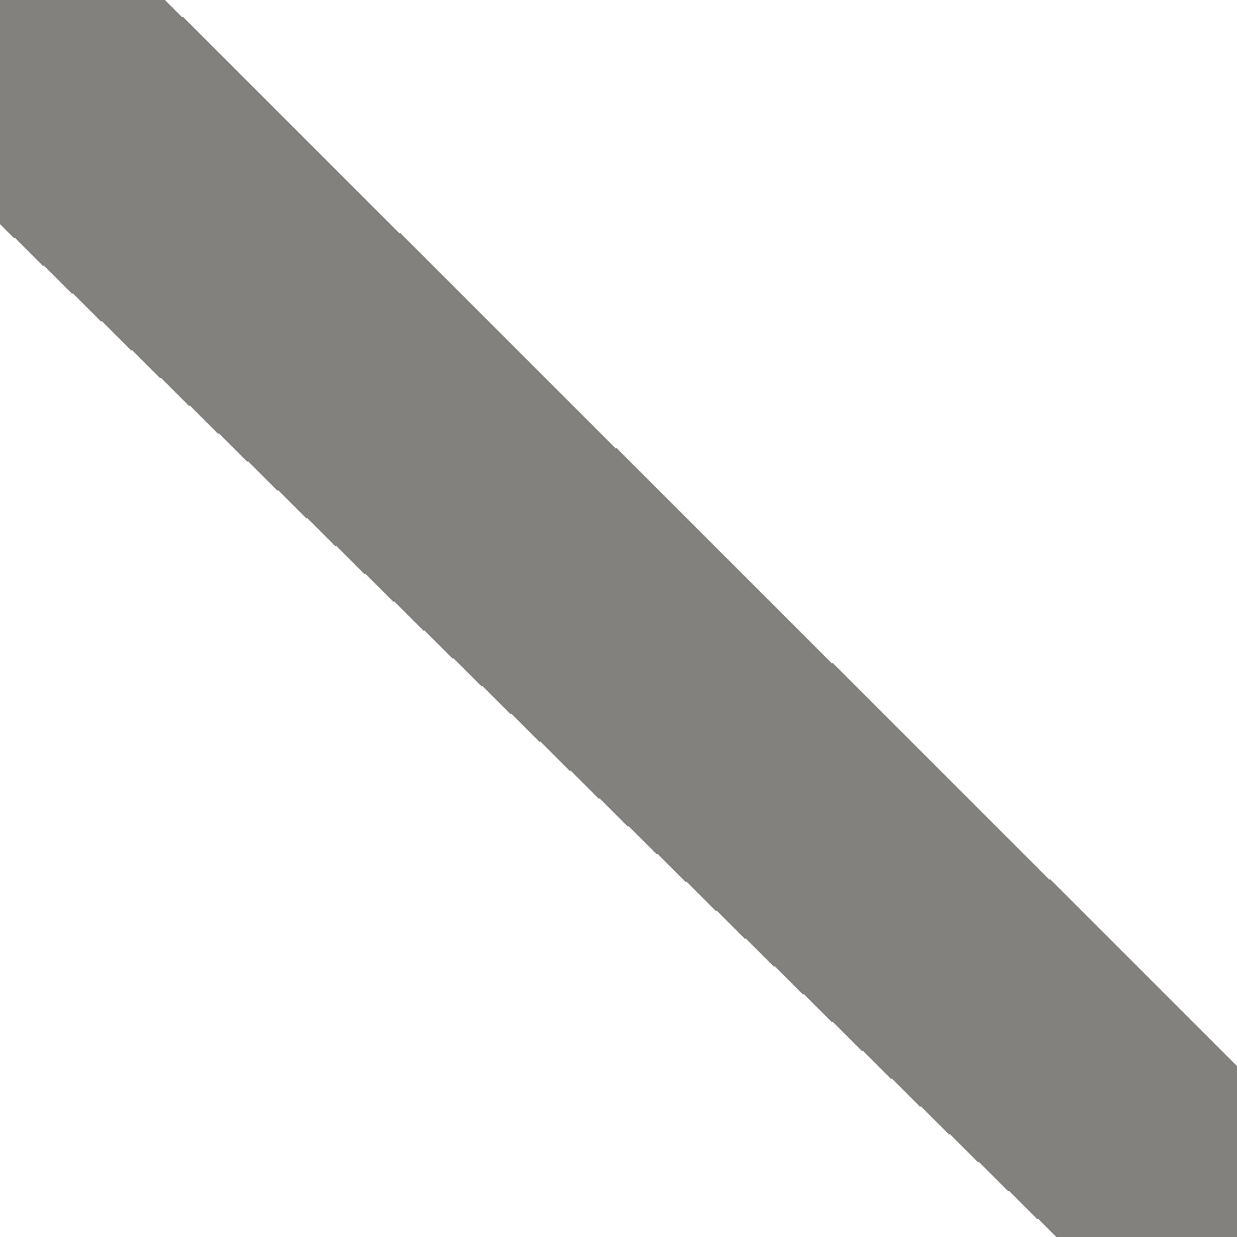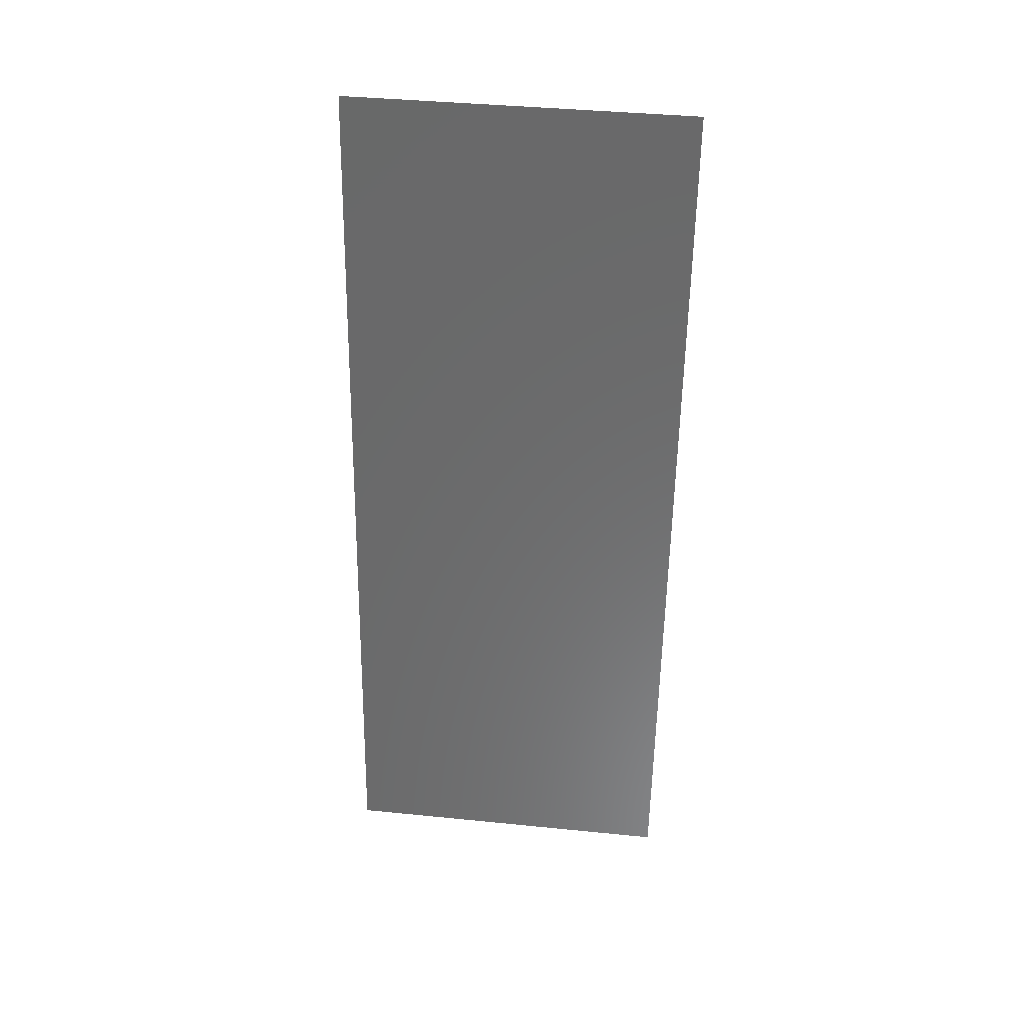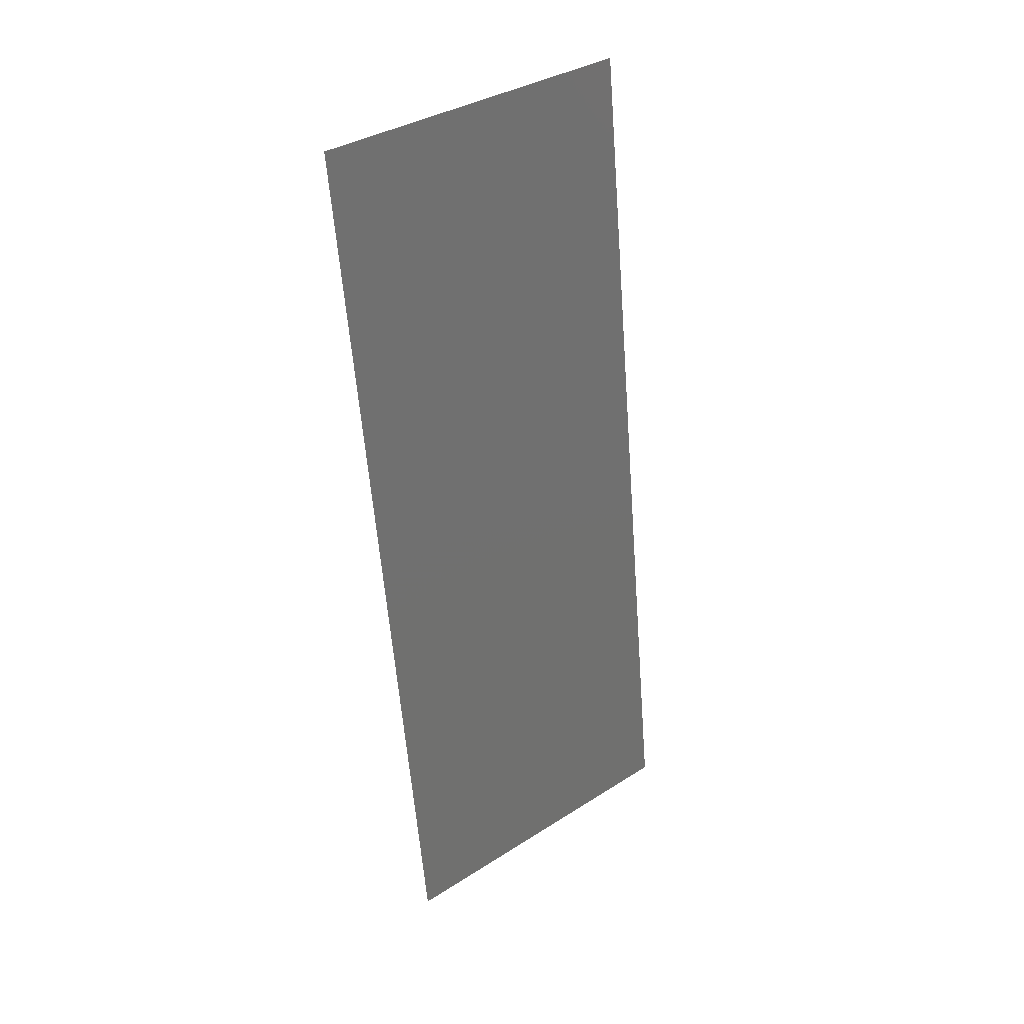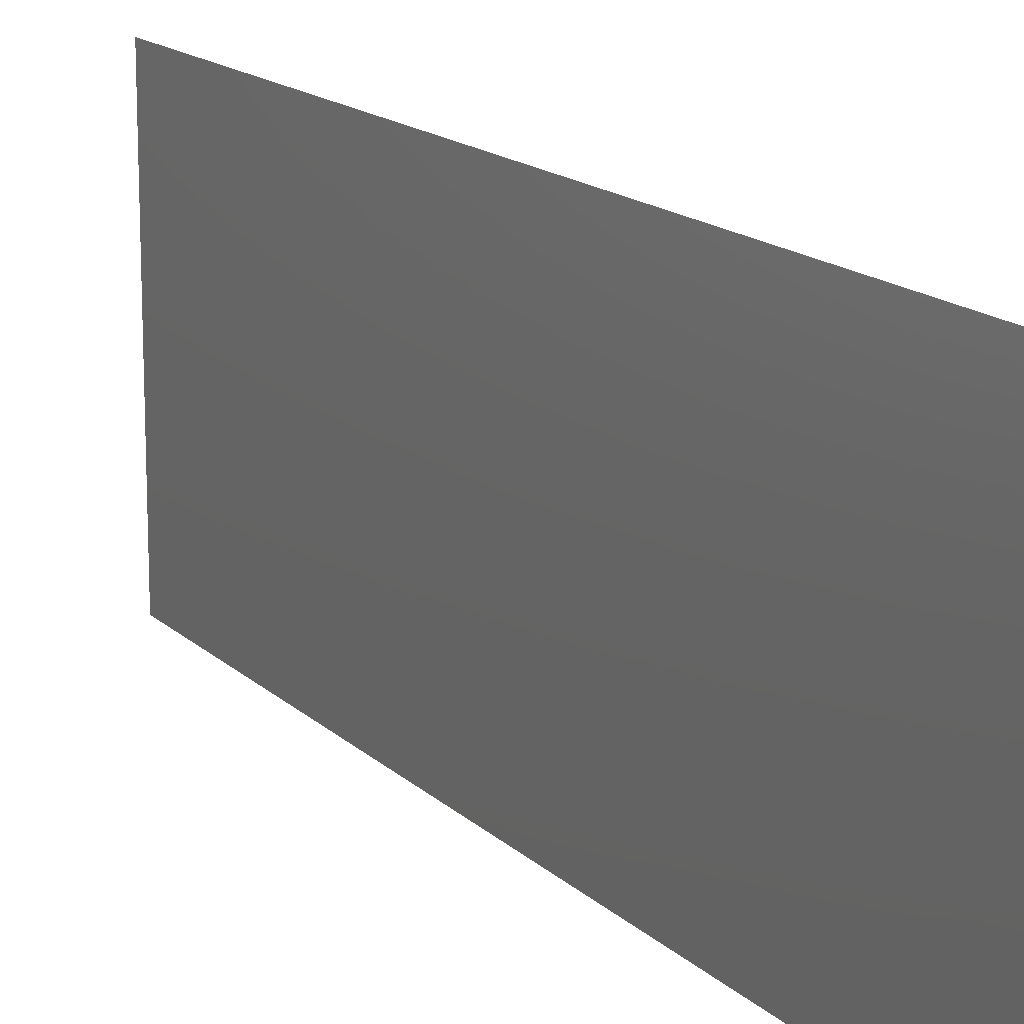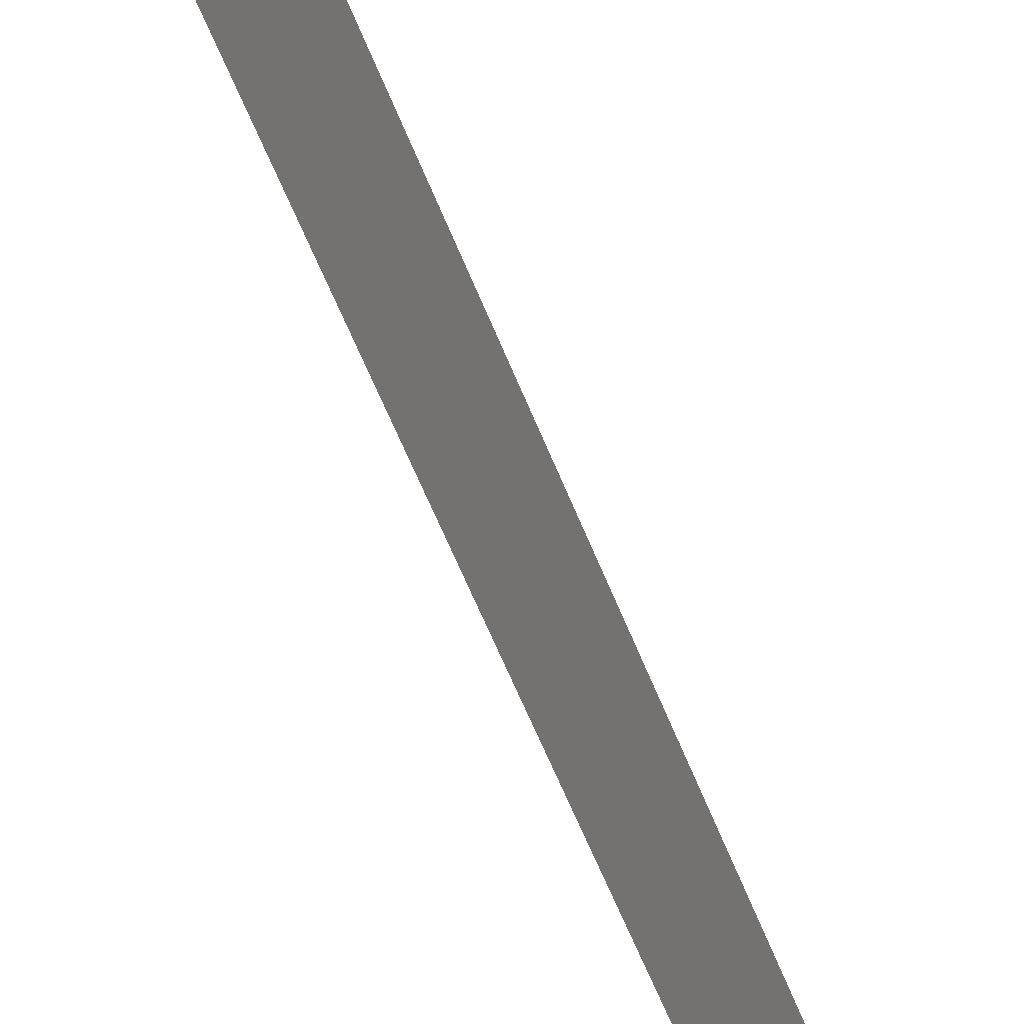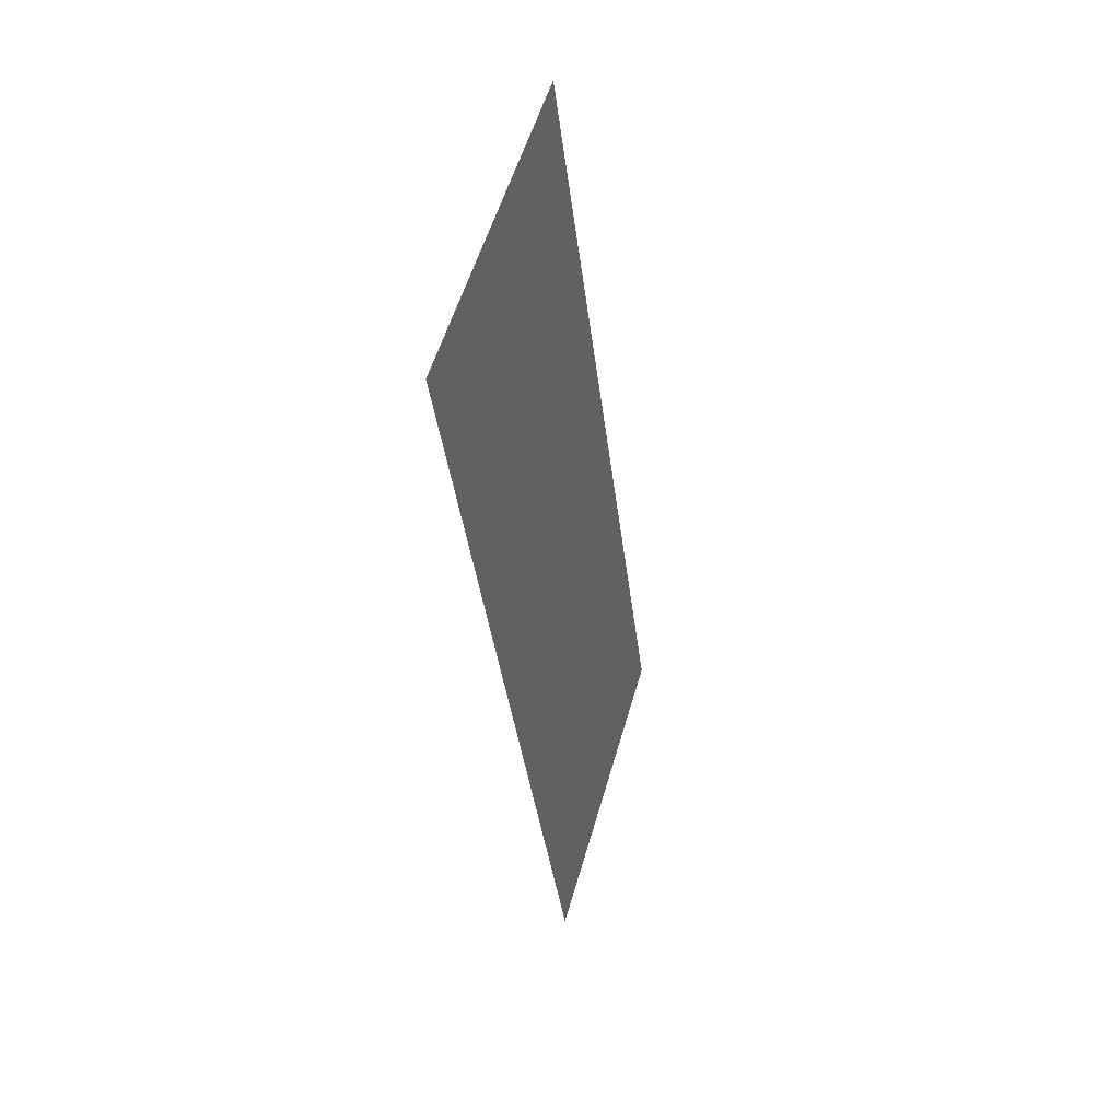
<metadata>
{"format":"stl","ext":"stl","renderer":"f3d","projection":"perspective","resolution":1024,"background":"white","views":[{"elev":-65.0,"azim":49.8,"up":"+Z"},{"elev":39.8,"azim":97.1,"up":"+Y"},{"elev":36.3,"azim":50.4,"up":"+Y"},{"elev":15.3,"azim":158.6,"up":"+Z"},{"elev":-64.3,"azim":-150.7,"up":"+Z"},{"elev":54.9,"azim":15.9,"up":"+Y"}]}
</metadata>
<code>
# stl→obj: 21 verts, 26 faces
v 0.006723 0.01043 0.02
v 0.006181 0.01486 0.009522
v 0.005446 0.02086 0.02
v 0.004169 0.03129 0.02
v 0.003435 0.03729 0.009522
v 0.002892 0.04172 0.02
v 0.004169 0.03129 0
v 0.004808 0.02607 0.0101
v 0.005446 0.02086 0
v 0.002531 0.04467 0.0123
v 0.007084 0.007481 0.0123
v 0.002892 0.04172 0
v 0.006723 0.01043 0
v 0.008 0 0.01
v 0.008 0 0.02
v 0.001615 0.05215 0.02
v 0.001615 0.05215 0.01
v 0.002371 0.04598 0.005975
v 0.007244 0.006171 0.005975
v 0.001615 0.05215 0
v 0.008 0 0
f 1 2 3
f 4 5 6
f 7 8 9
f 2 8 3
f 4 8 5
f 5 8 7
f 9 8 2
f 3 8 4
f 5 10 6
f 1 11 2
f 12 5 7
f 9 2 13
f 14 11 15
f 16 10 17
f 15 11 1
f 6 10 16
f 12 18 5
f 2 19 13
f 5 18 10
f 11 19 2
f 20 18 12
f 13 19 21
f 21 19 14
f 17 18 20
f 14 19 11
f 10 18 17

</code>
